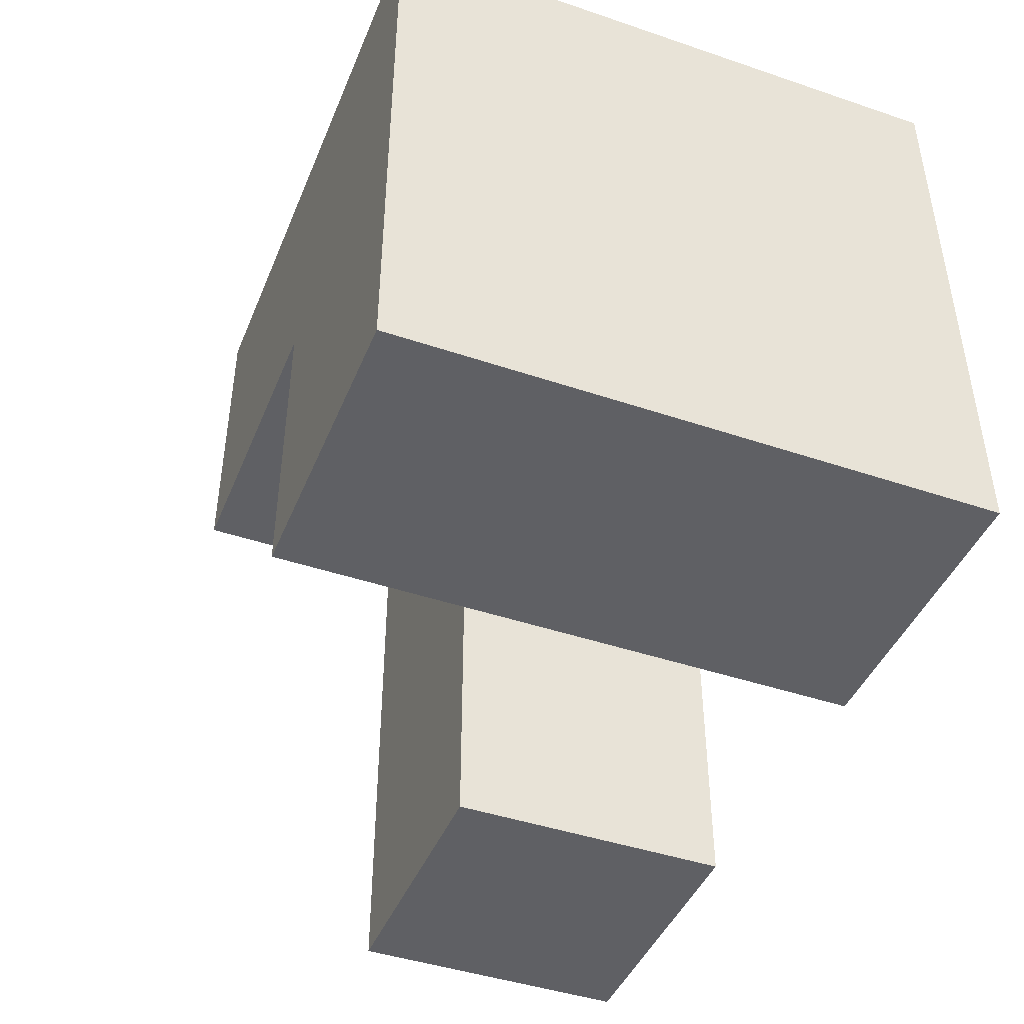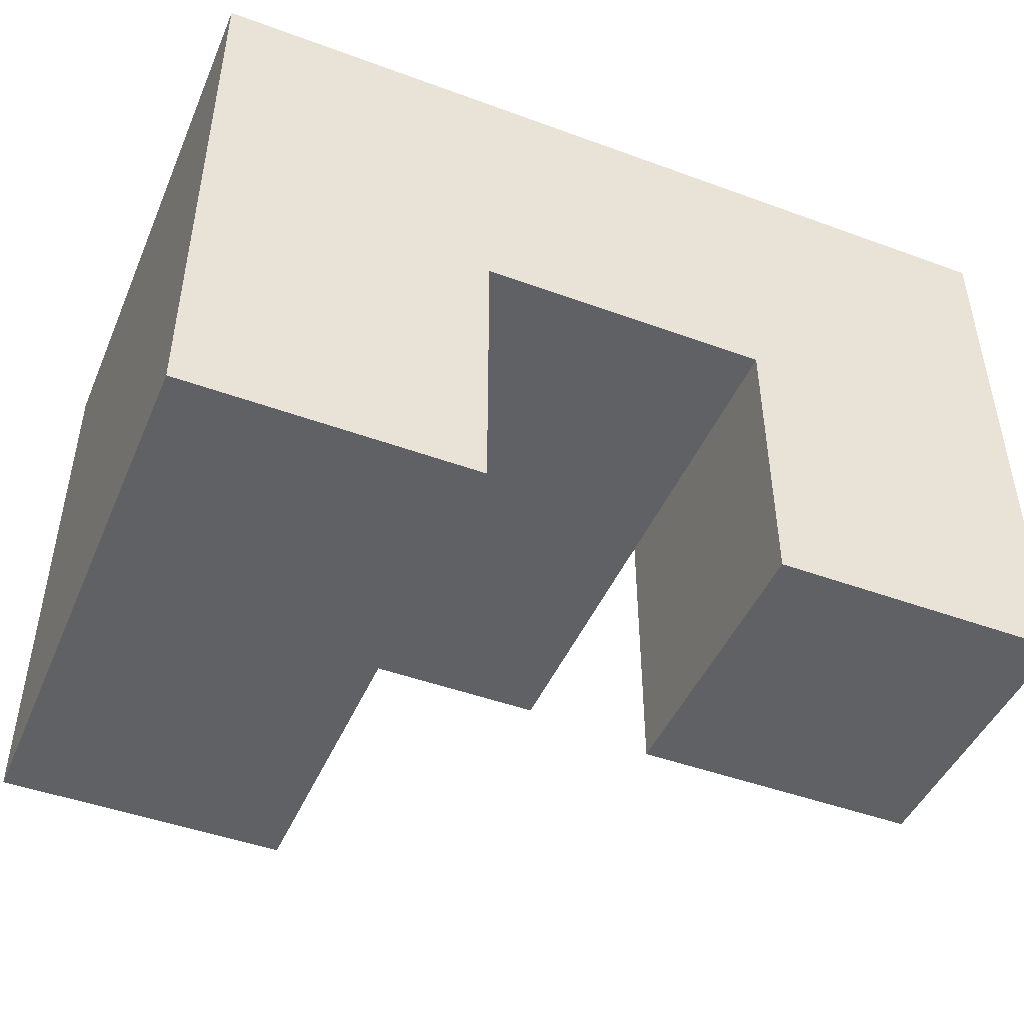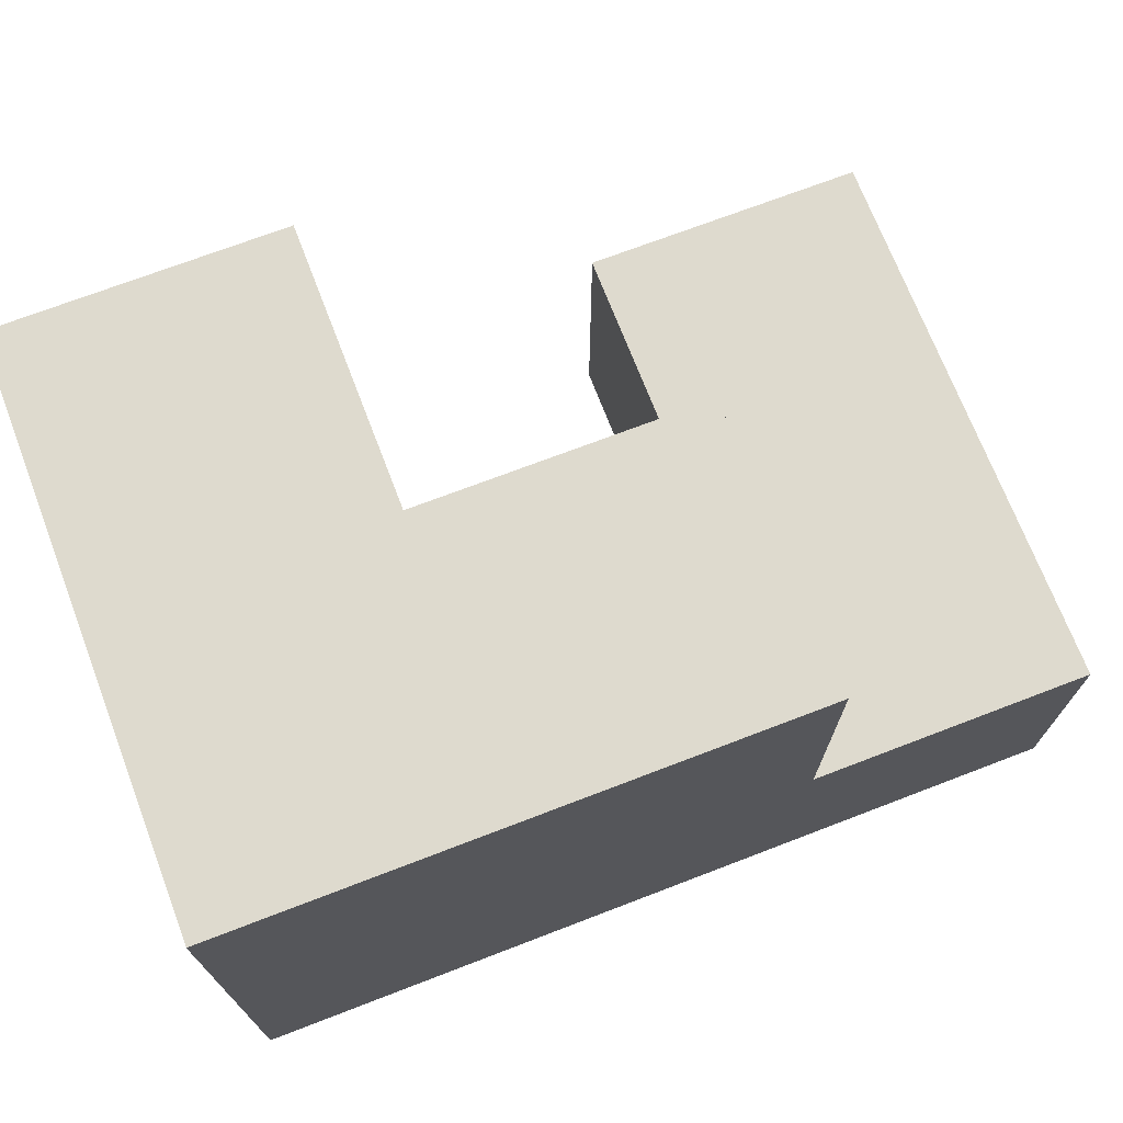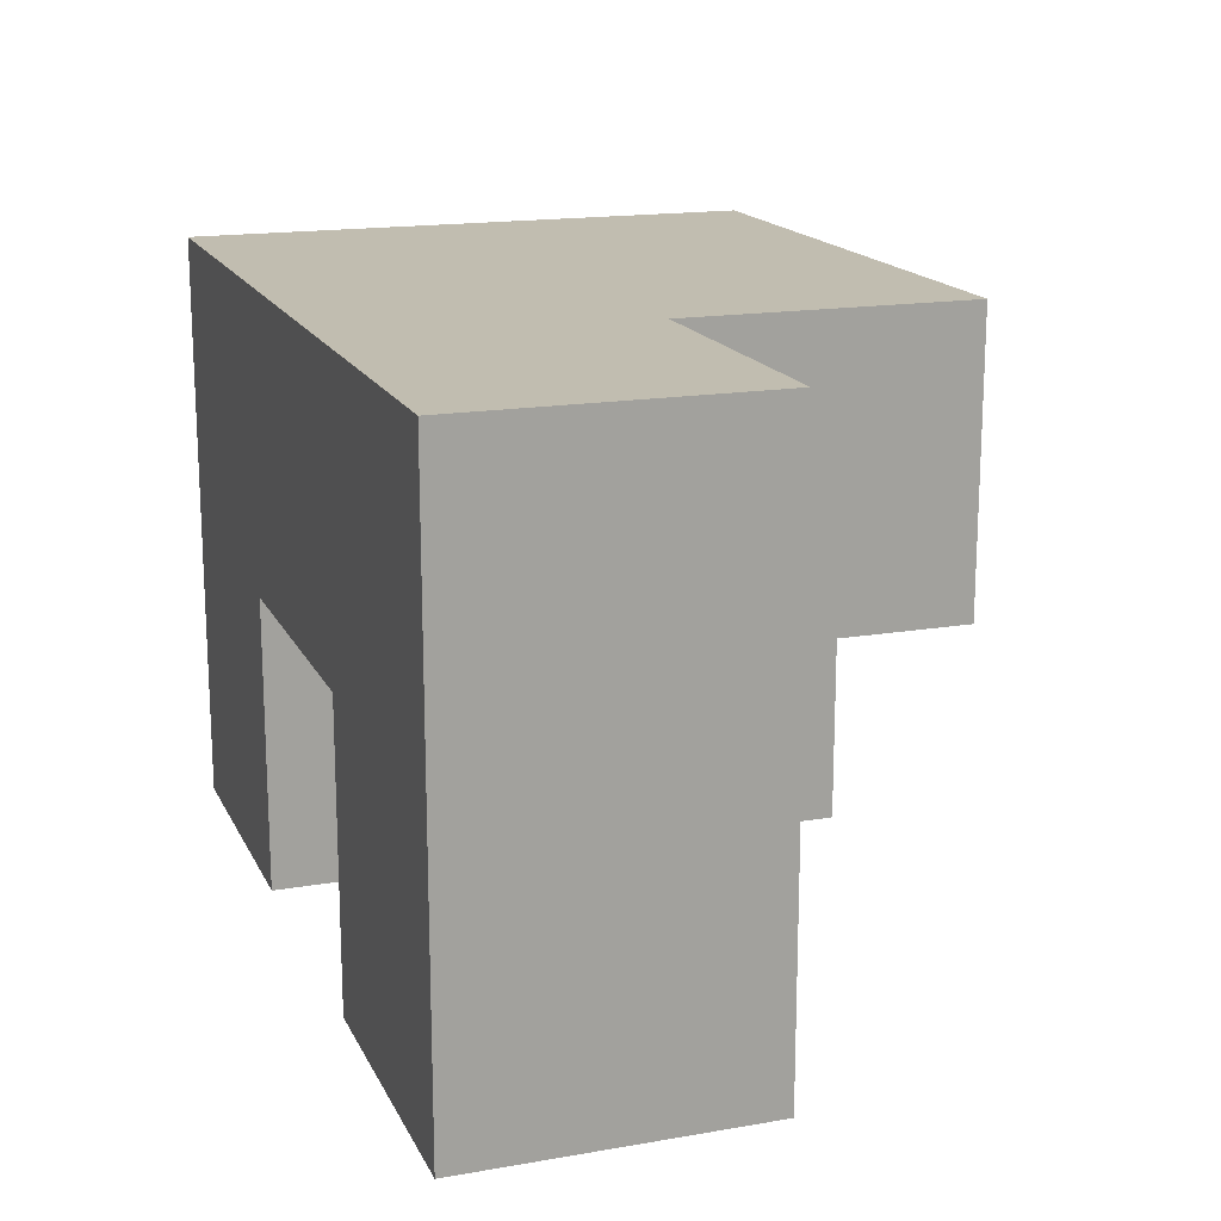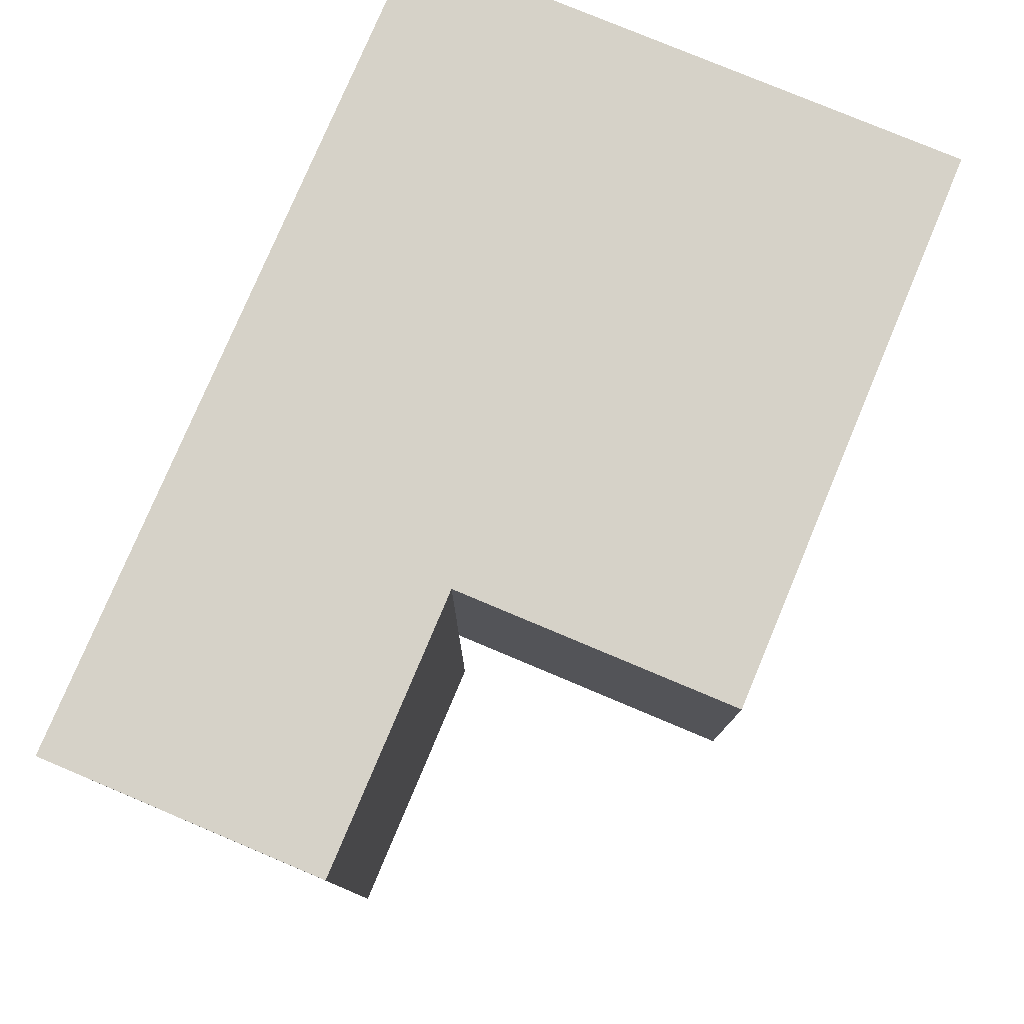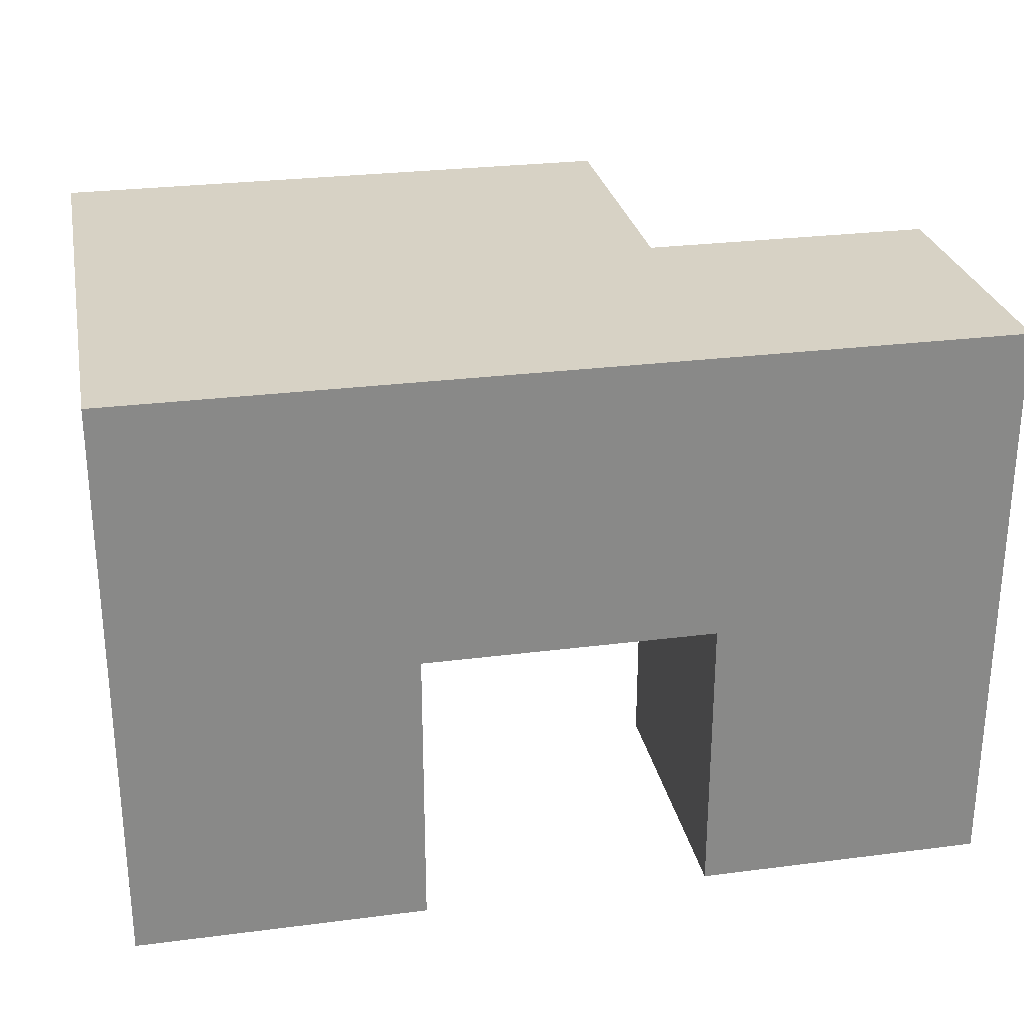
<metadata>
{"format":"obj","ext":"obj","renderer":"f3d","projection":"perspective","resolution":1024,"background":"white","views":[{"elev":-44.1,"azim":-111.6,"up":"+Z"},{"elev":-46.3,"azim":-22.7,"up":"+Z"},{"elev":71.3,"azim":-21.0,"up":"+Y"},{"elev":16.7,"azim":70.8,"up":"+Z"},{"elev":78.2,"azim":112.8,"up":"+Z"},{"elev":27.3,"azim":-11.2,"up":"+Z"}]}
</metadata>
<code>
v -2 0 1
v -2 0 -1
v -2 2 1
v -2 2 -1
v 0 0 -0
v 0 0 -1
v 0 1 -0
v 0 1 -1
v -1 0 -0
v -1 0 -1
v -1 2 -0
v -1 2 -1
v 0 1 1
v 0 1 -0
v 0 2 1
v 0 2 -0
v 1 0 1
v 1 0 -1
v 1 1 1
v 1 1 -1
v -2 0 1
v -2 2 1
v 0 1 1
v 0 2 1
v 1 0 1
v 1 1 1
v -1 0 -0
v -1 2 -0
v 0 0 -0
v 0 1 -0
v 0 2 -0
v -2 0 -1
v -2 2 -1
v -1 0 -1
v -1 2 -1
v 0 0 -1
v 0 1 -1
v 1 0 -1
v 1 1 -1
v -2 0 1
v 1 0 1
v -1 0 -0
v 0 0 -0
v -2 0 -1
v -1 0 -1
v 0 0 -1
v 1 0 -1
v 0 1 1
v 1 1 1
v 0 1 -0
v 0 1 -1
v 1 1 -1
v -2 2 1
v 0 2 1
v -1 2 -0
v 0 2 -0
v -2 2 -1
v -1 2 -1
f 3 2 1
f 4 2 3
f 7 6 5
f 8 6 7
f 9 10 11
f 11 10 12
f 13 14 15
f 15 14 16
f 17 18 19
f 19 18 20
f 23 22 21
f 24 22 23
f 25 23 21
f 26 23 25
f 27 28 29
f 29 28 30
f 30 28 31
f 32 33 34
f 34 33 35
f 36 37 38
f 38 37 39
f 42 41 40
f 43 41 42
f 44 42 40
f 45 42 44
f 46 41 43
f 47 41 46
f 48 49 50
f 50 49 51
f 51 49 52
f 53 54 55
f 55 54 56
f 53 55 57
f 57 55 58

</code>
